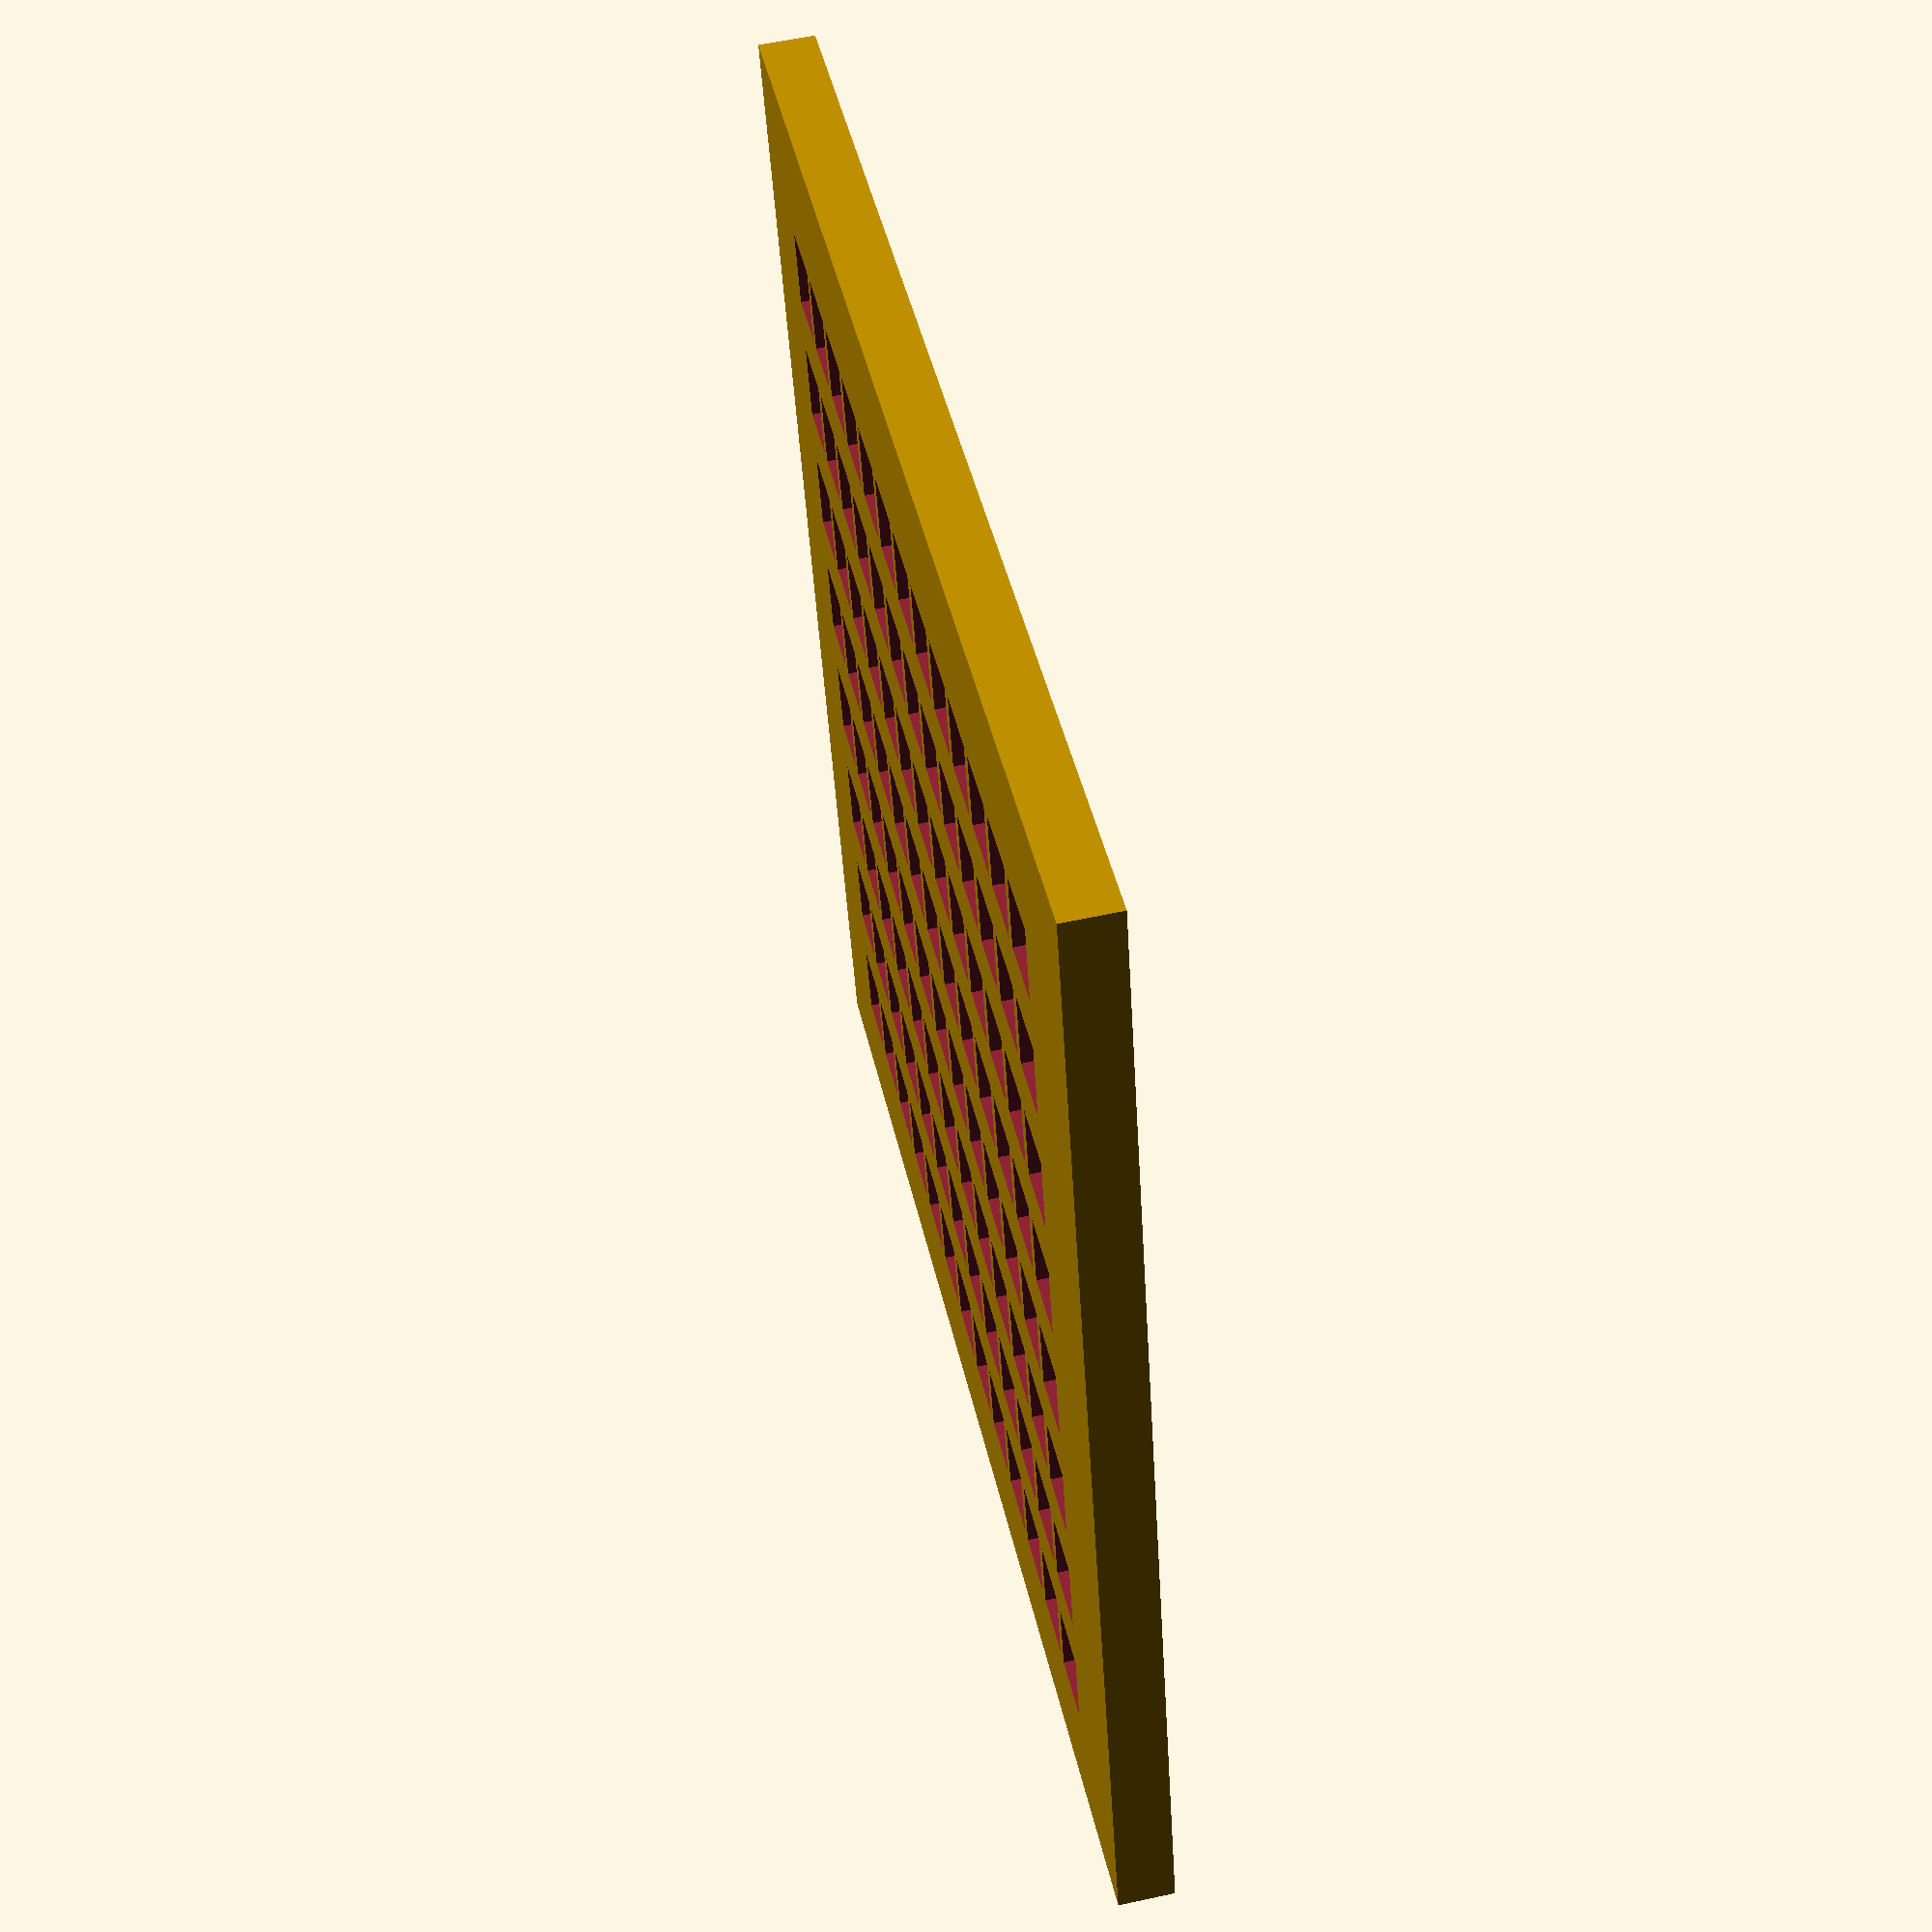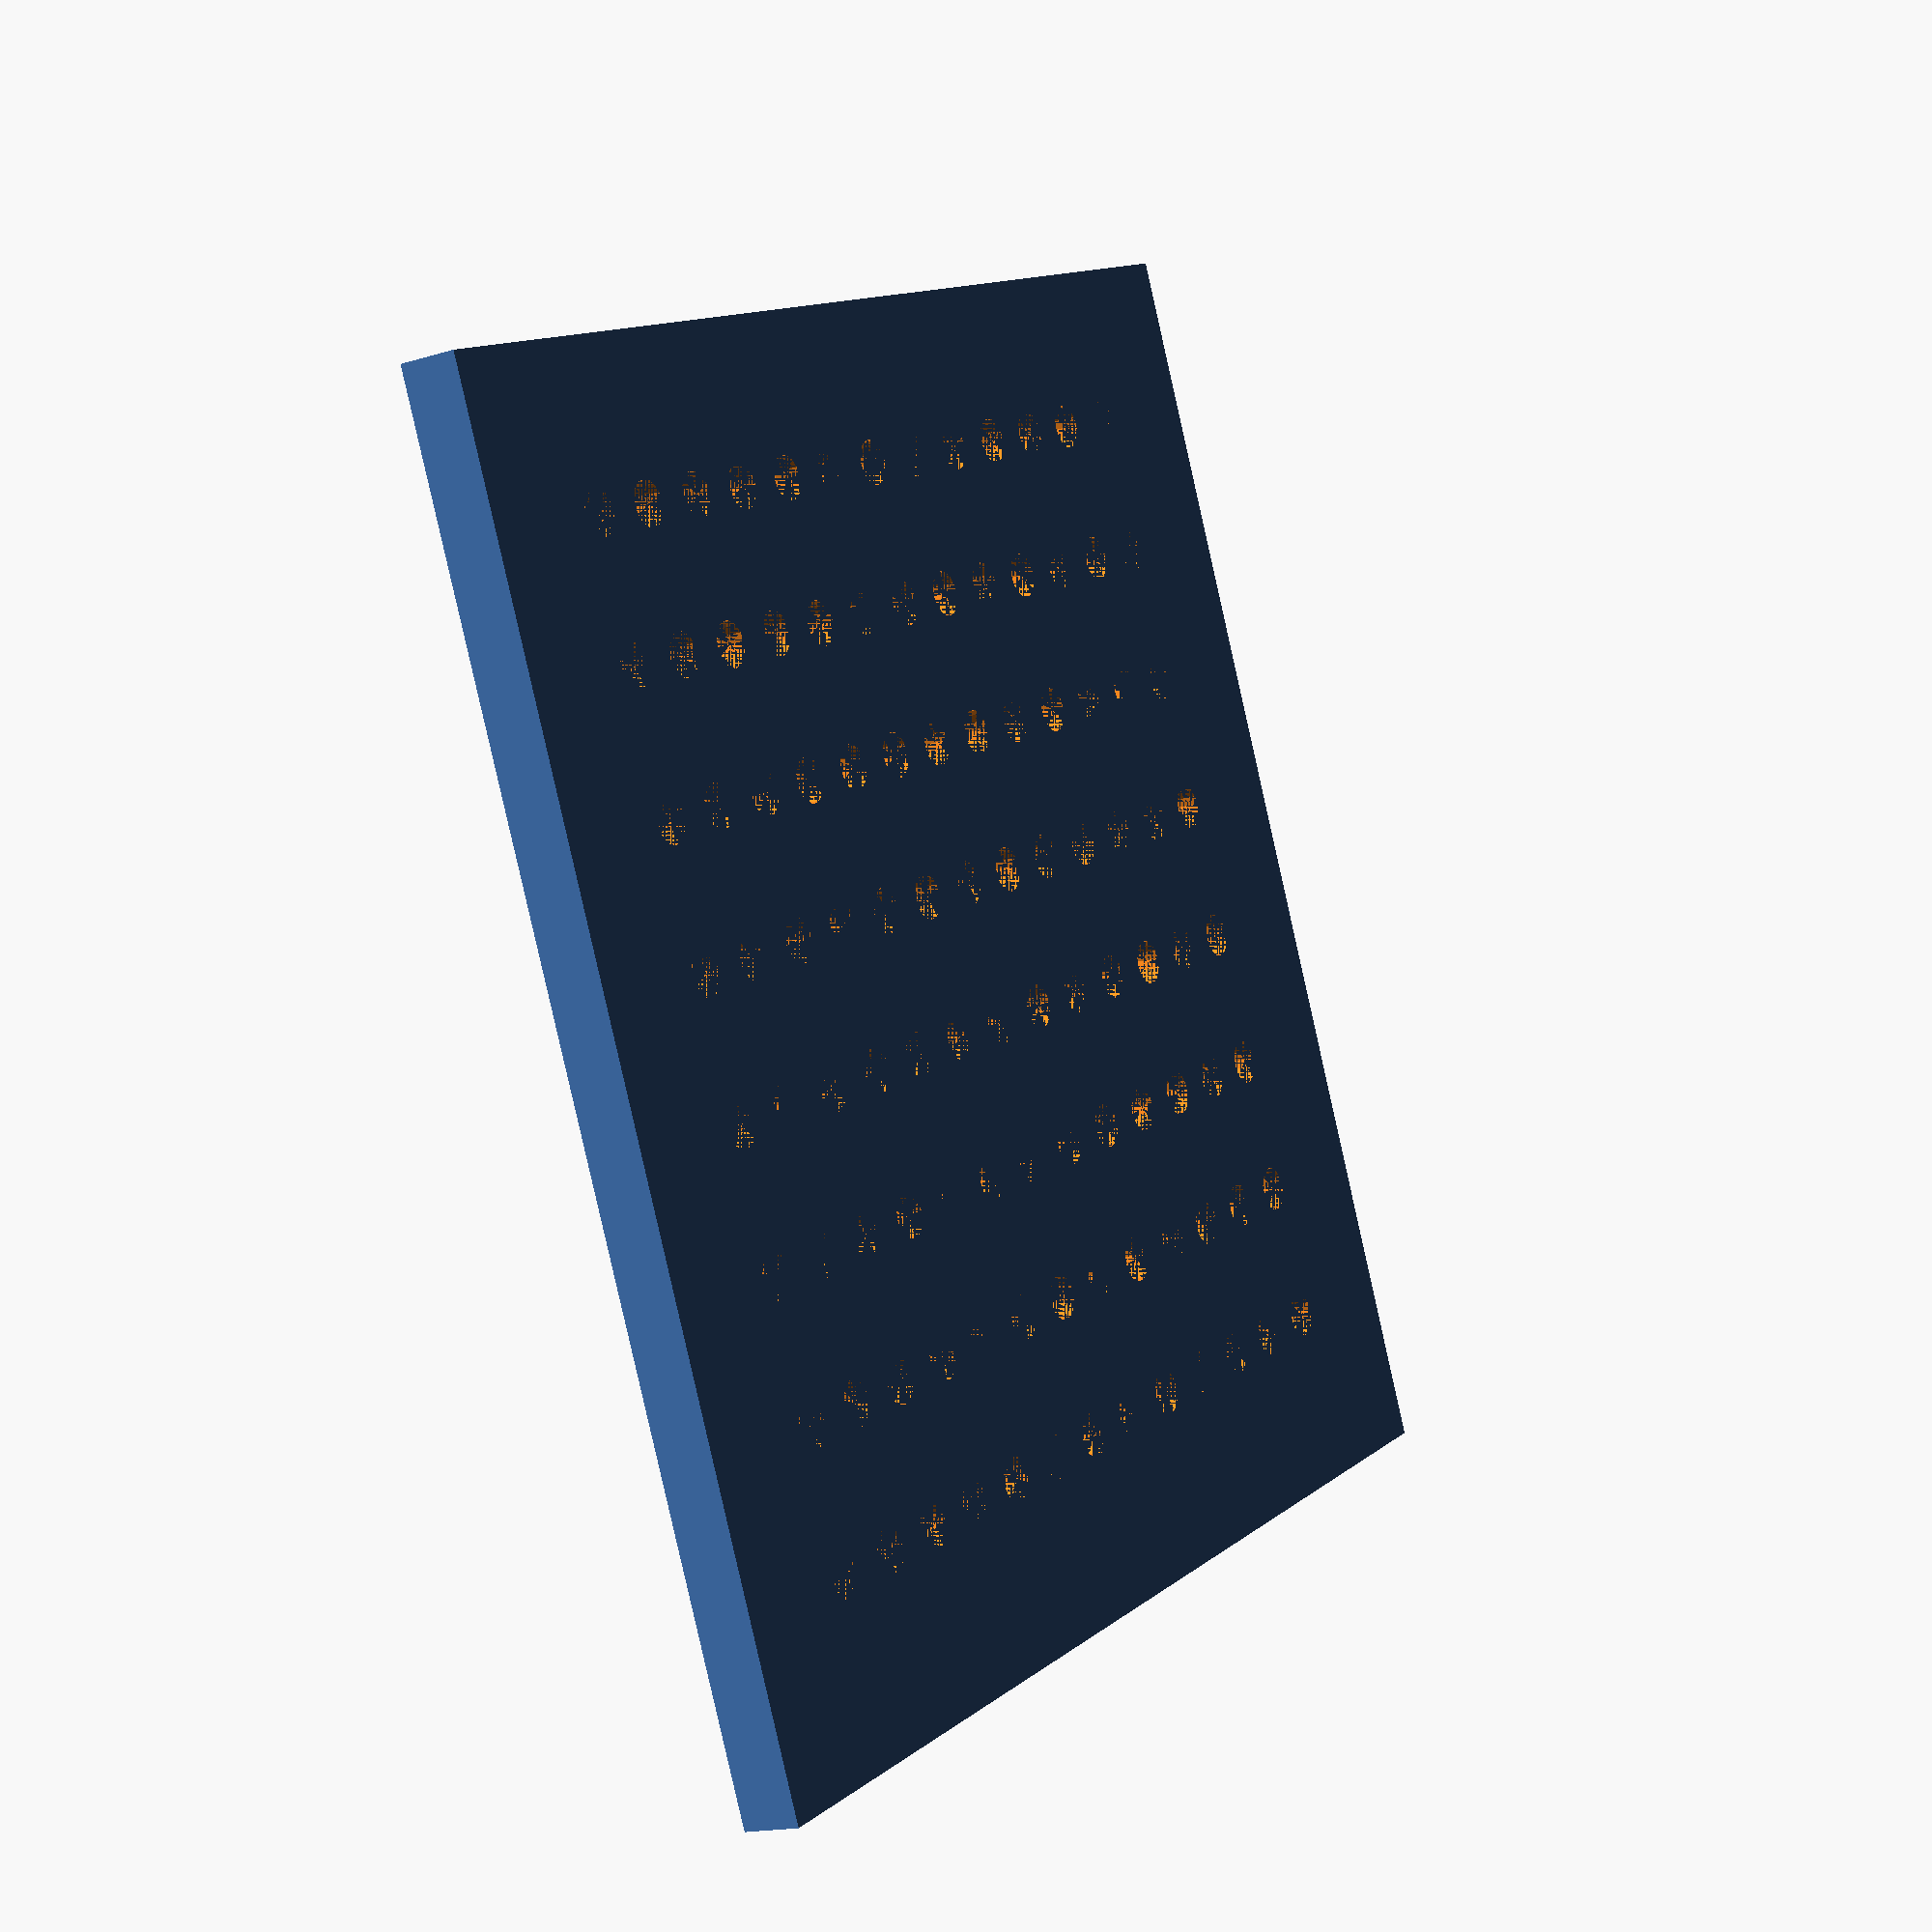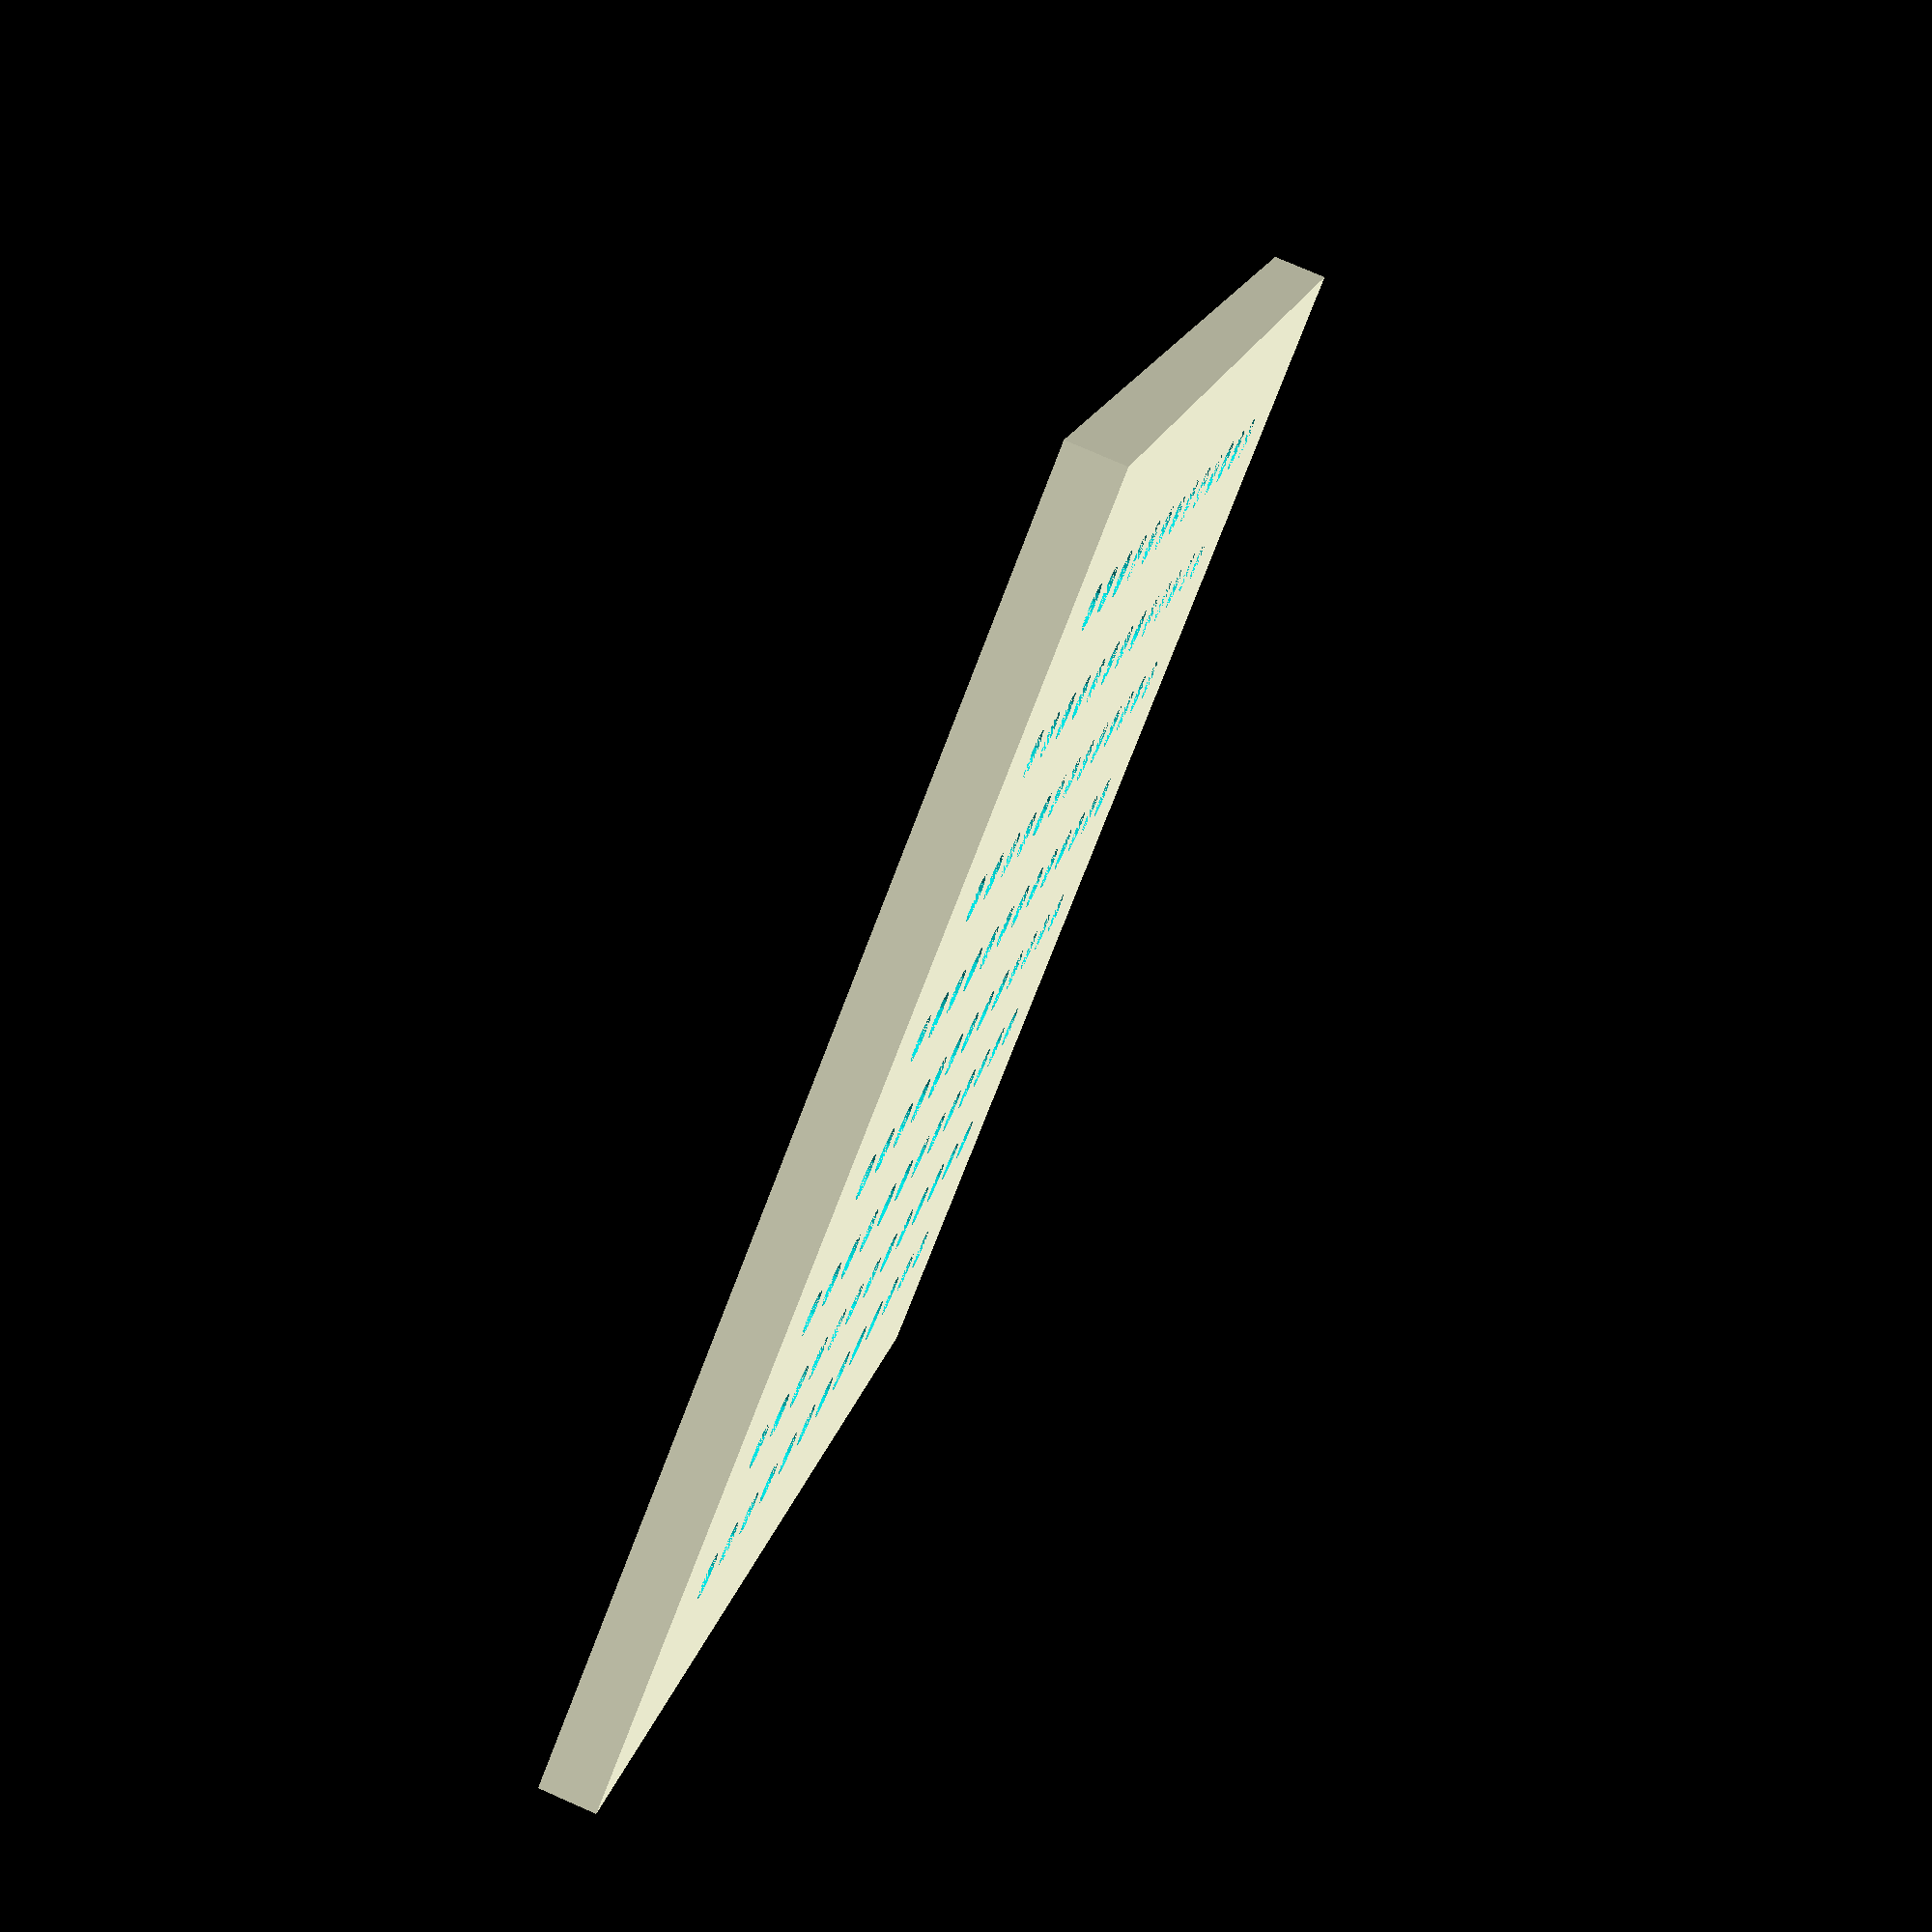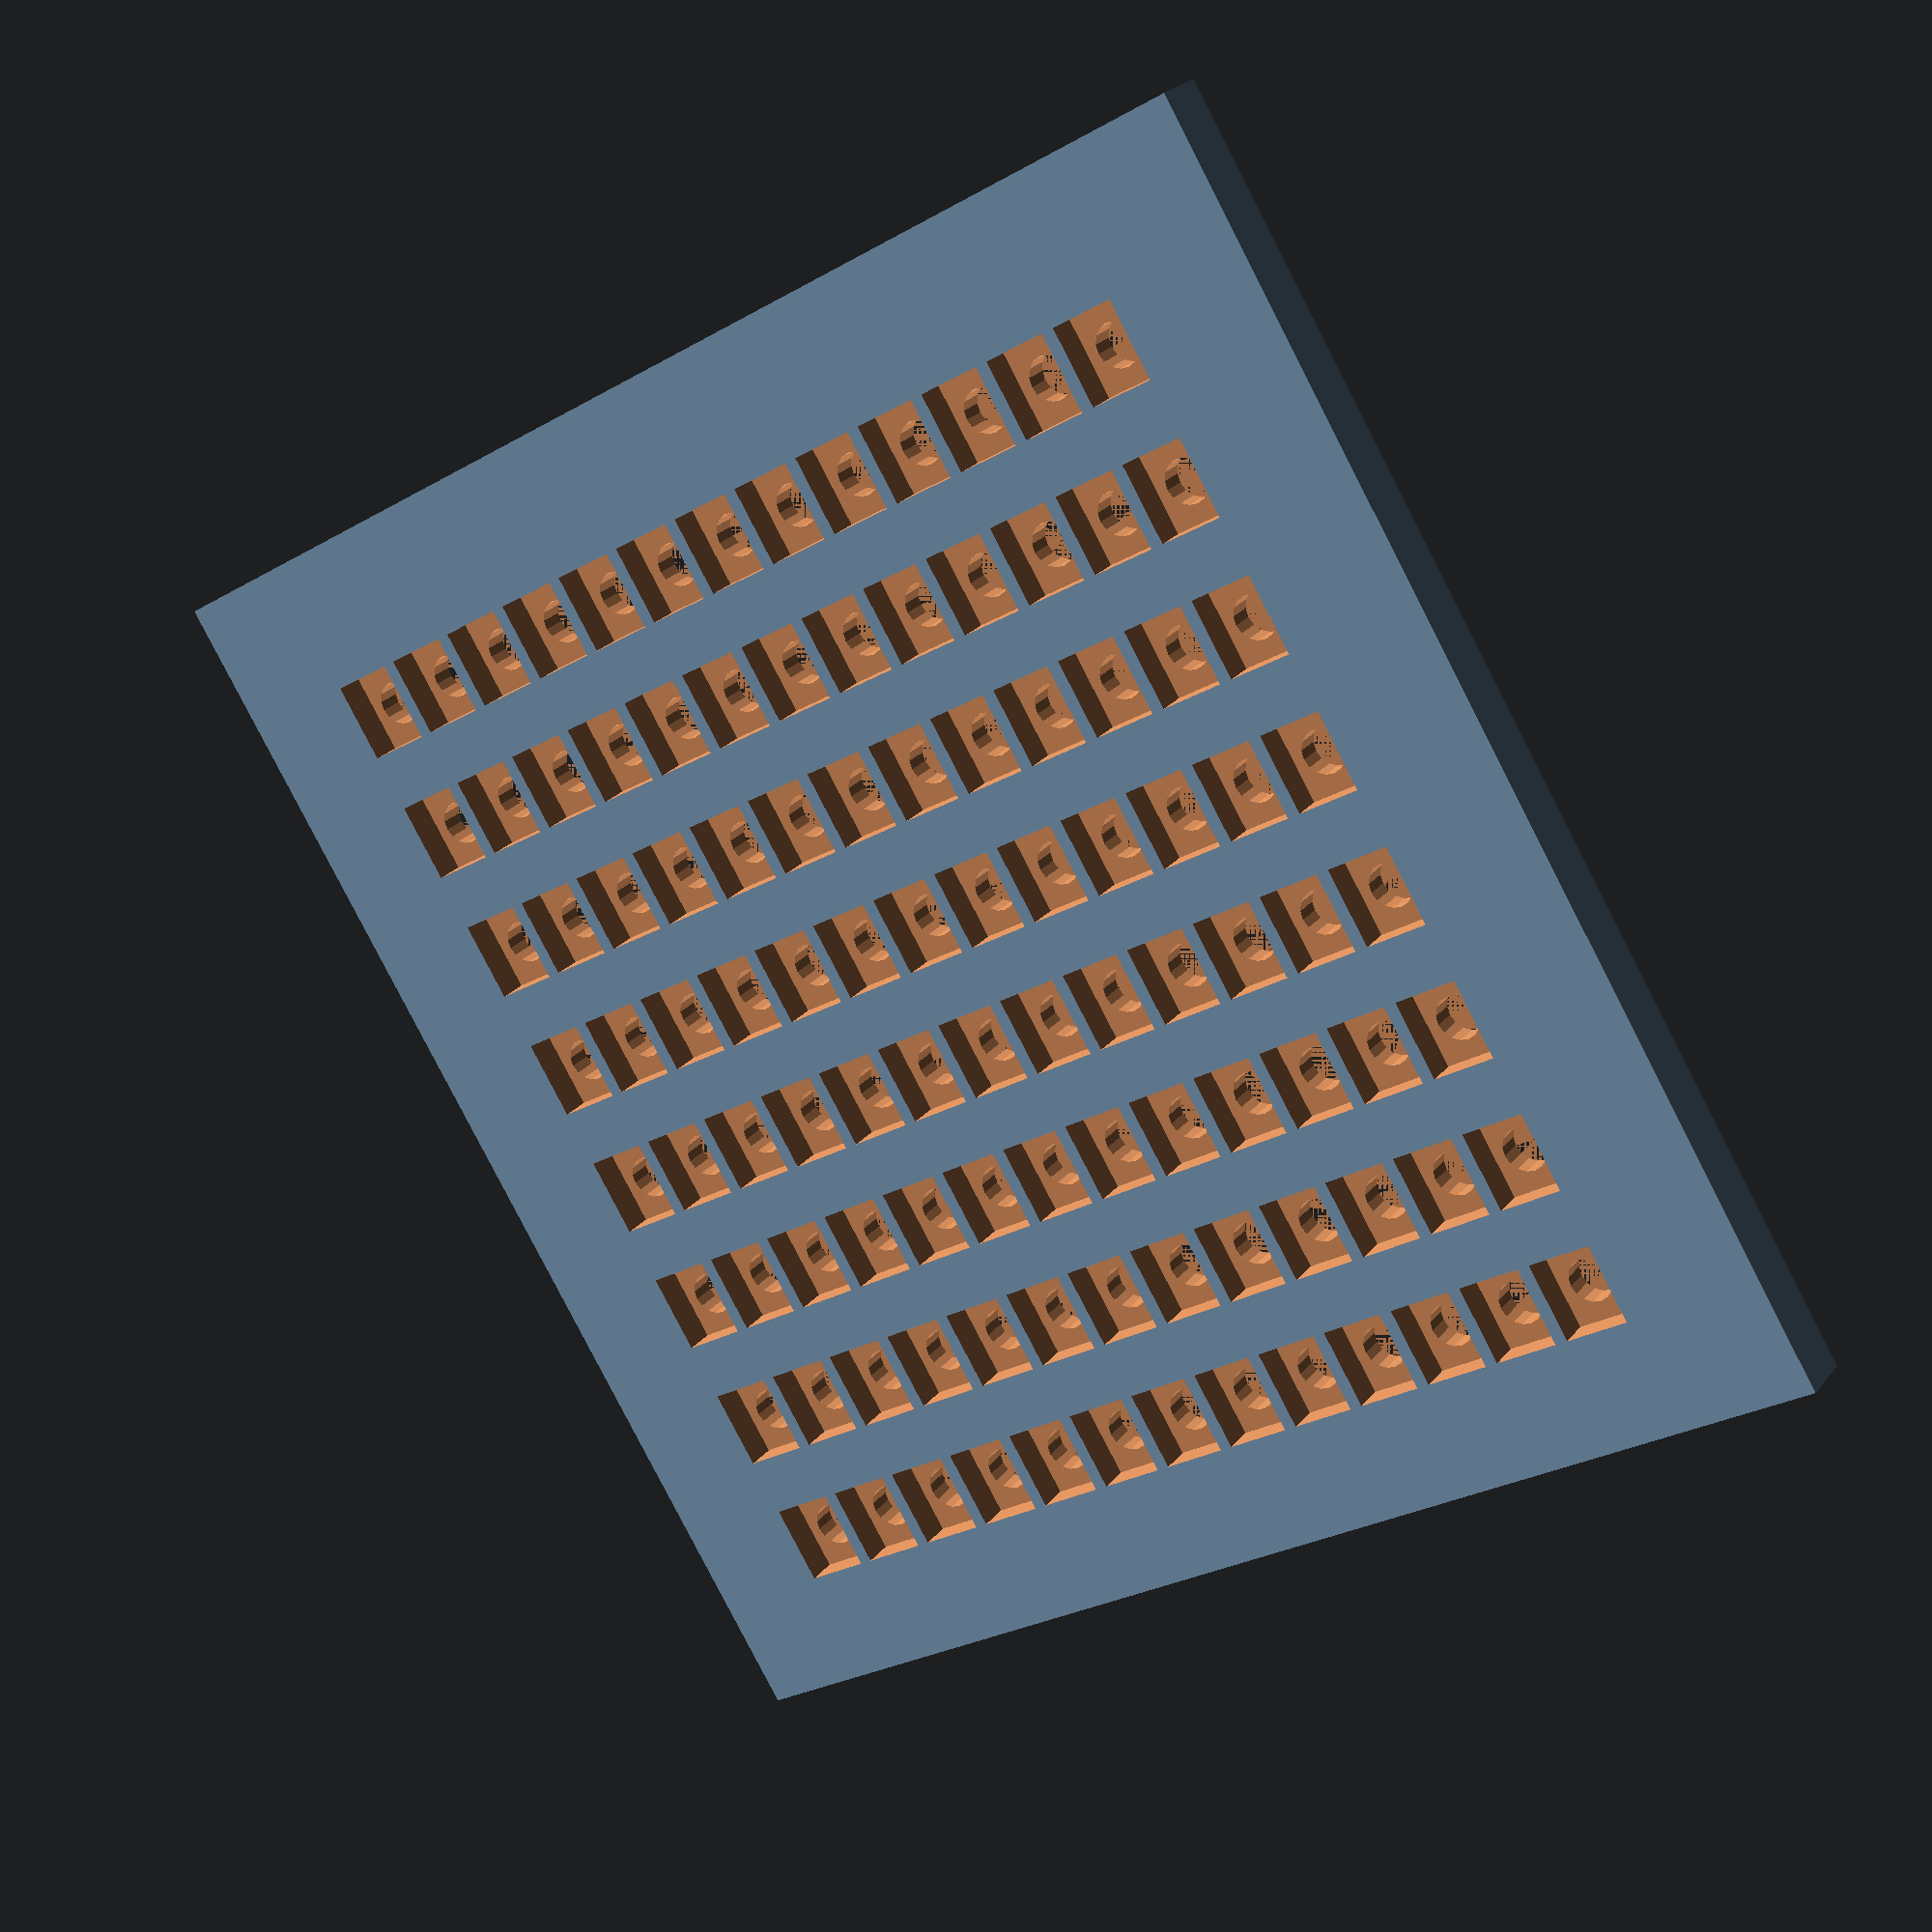
<openscad>
/*
wordClock hole pattern for CNC.
*/
thickness = 12.7;
xOffset = 40;
yOffset = 40;
xSpaceing = 18;
ySpaceing = 31;
lightCavityDepth =7; 
W = 15;
L = 18;
 
 
difference()
{
	translate([0,0,0]) {
		cube([292.1, 292.1, thickness]);
	}

	for ( x = [0:12] ) {
		for ( y = [0:7] ) {
			//cut light cavity
     	 	translate([((x*xSpaceing)+xOffset-(W/2)), ((y*ySpaceing)+yOffset-(L/2)), (thickness-lightCavityDepth)]) {
         	cube (size = [W,L,lightCavityDepth+1], center = false);
		 	}
			//Cut circle for LED
			translate([(x*xSpaceing)+xOffset, (y*ySpaceing)+yOffset, 0]) {
				cylinder (h = thickness, r=5, center = false);
      	}
   	}
	}
}
</openscad>
<views>
elev=301.2 azim=164.4 roll=77.4 proj=p view=wireframe
elev=16.6 azim=24.7 roll=121.9 proj=p view=wireframe
elev=101.6 azim=118.5 roll=66.4 proj=p view=solid
elev=335.4 azim=148.4 roll=29.2 proj=p view=solid
</views>
